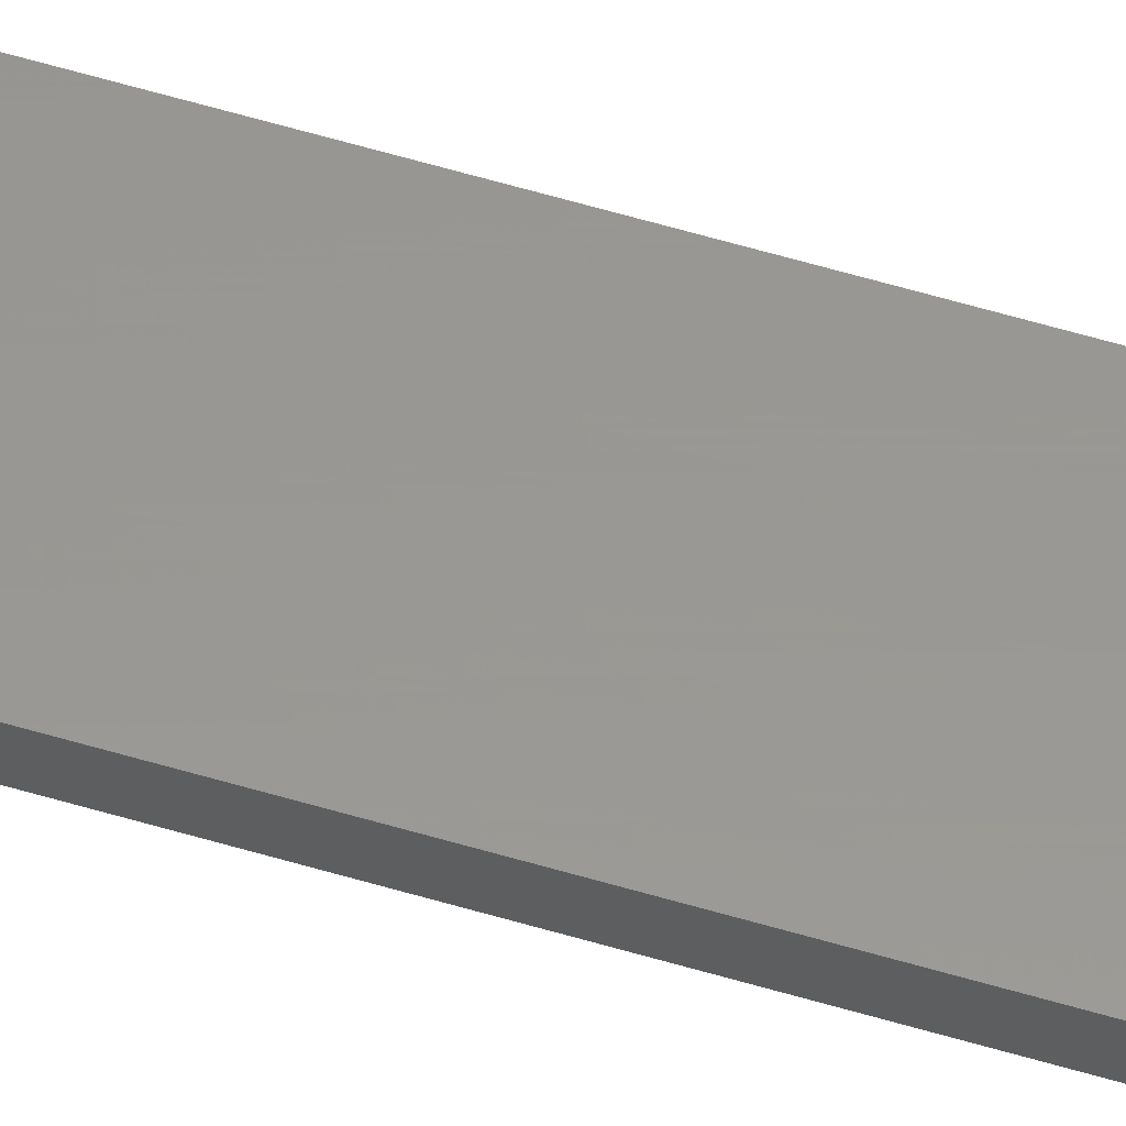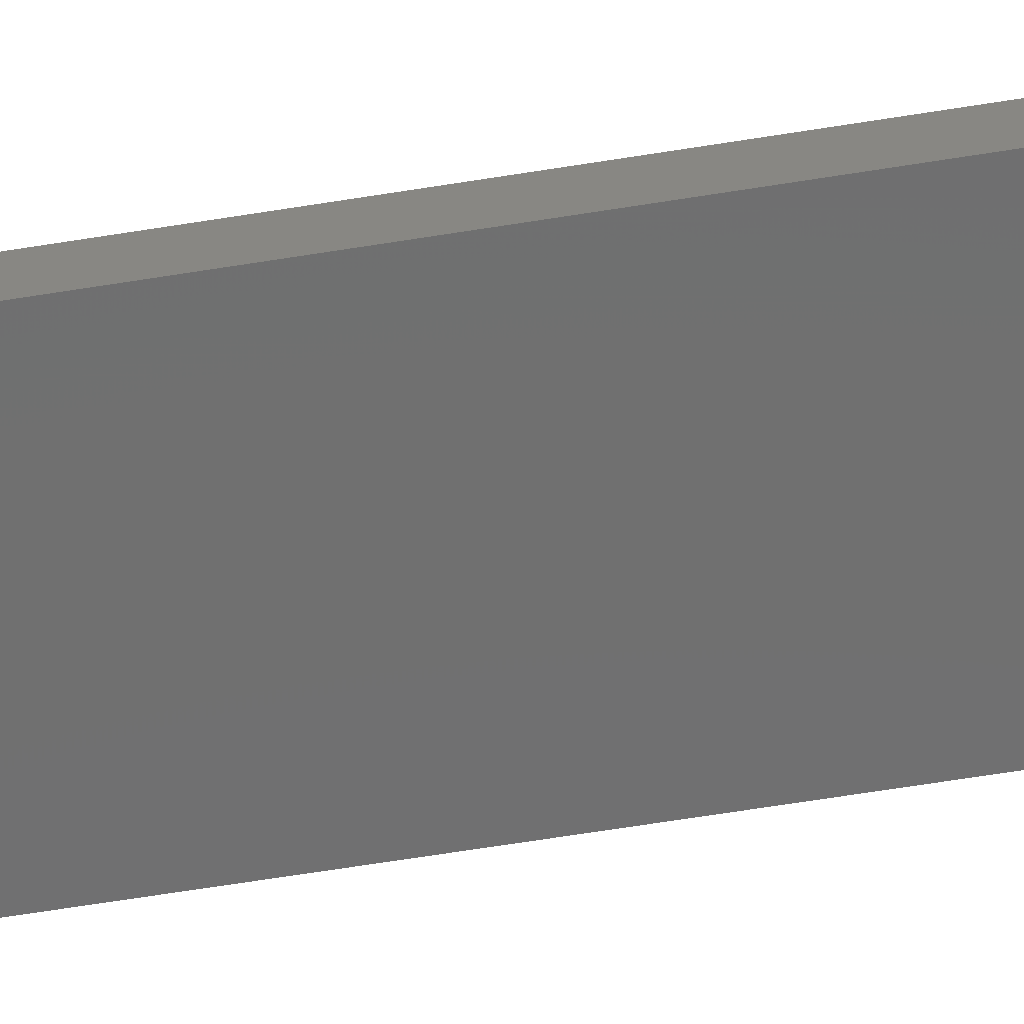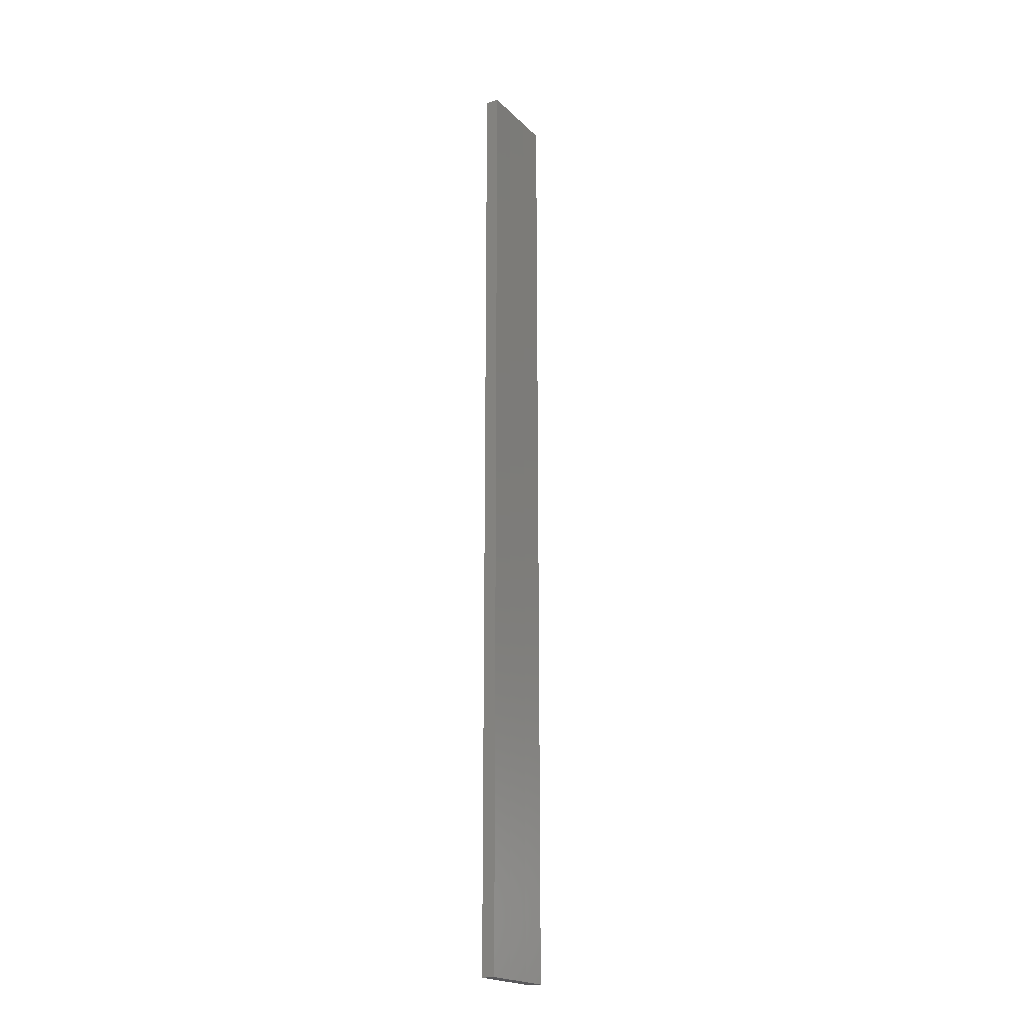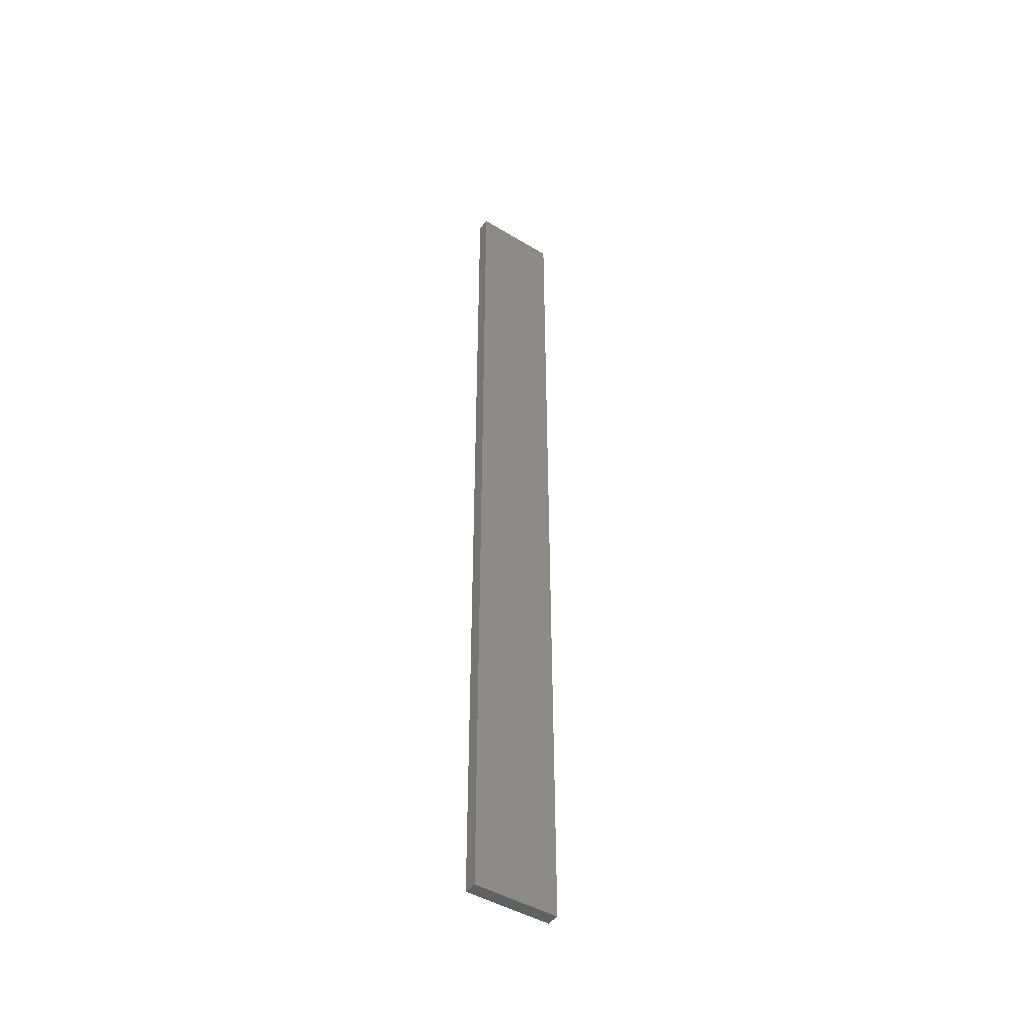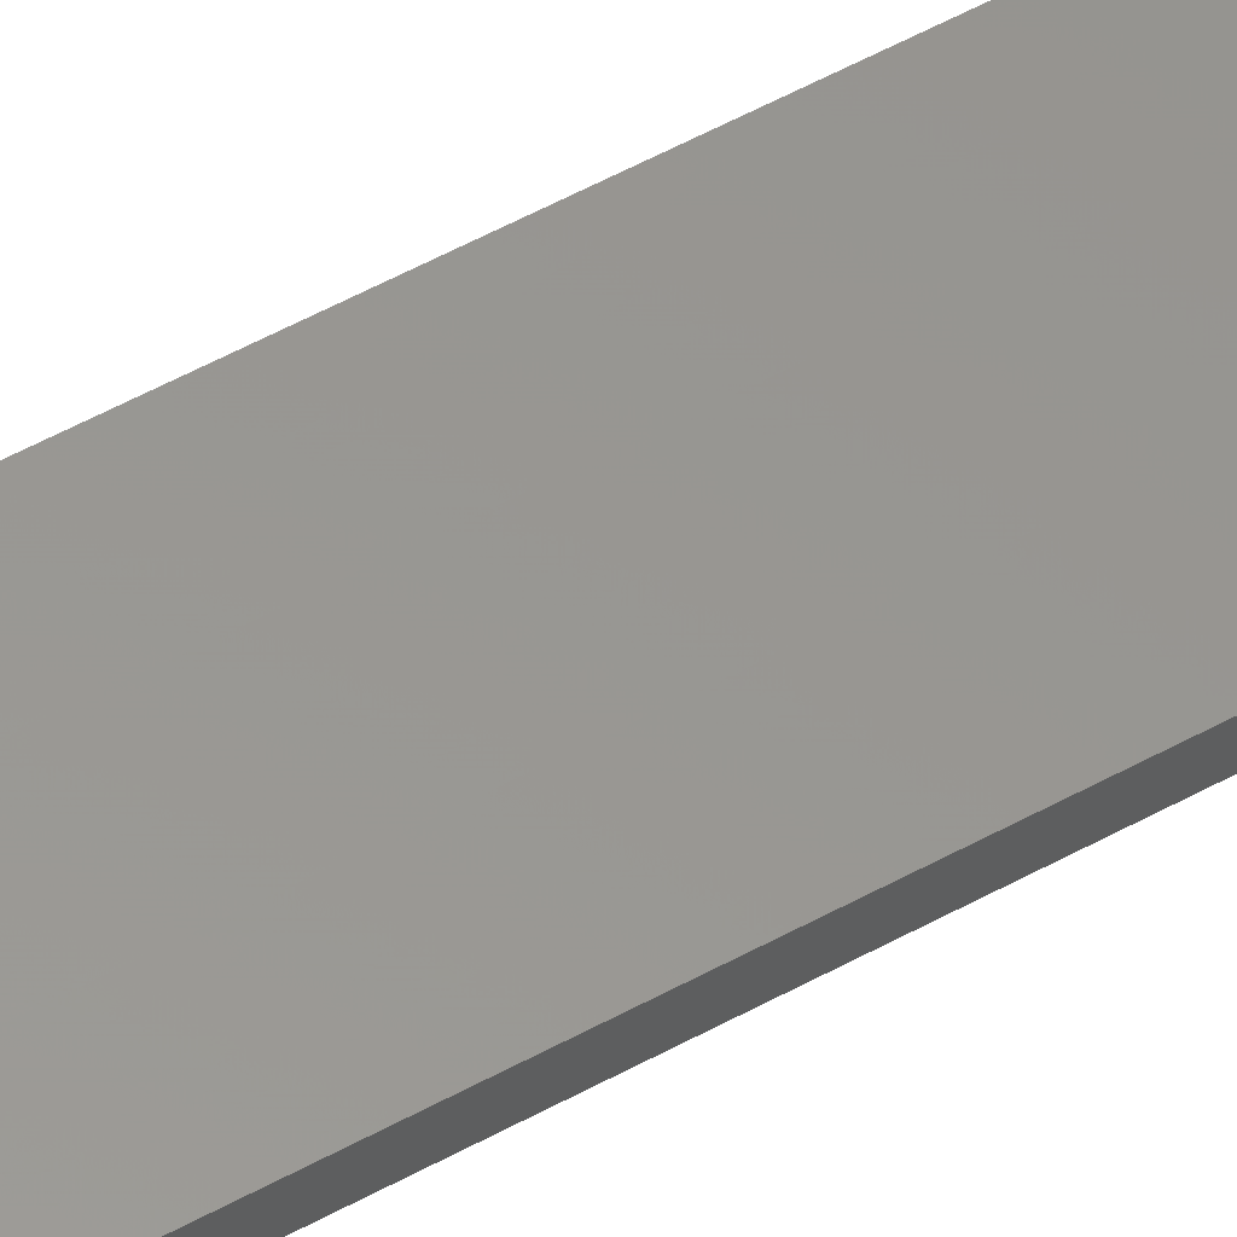
<metadata>
{"format":"stl","ext":"stl","renderer":"f3d","projection":"perspective","resolution":1024,"background":"white","views":[{"elev":69.6,"azim":-74.3,"up":"+Y"},{"elev":-49.2,"azim":-79.0,"up":"+Y"},{"elev":-20.3,"azim":109.1,"up":"+Z"},{"elev":-45.3,"azim":133.0,"up":"+Z"},{"elev":48.0,"azim":57.4,"up":"+Y"}]}
</metadata>
<code>
# stl→obj: 16 verts, 28 faces
v -19.19 -2.361 -121.7
v -19.19 -2.361 -118.1
v -19.29 -2.338 -118.1
v -19.29 -2.338 -121.7
v -19.4 -2.316 -118.1
v -19.4 -2.316 -121.7
v -19.5 -2.293 -121.7
v -19.5 -2.293 -118.1
v -19.49 -2.244 -118.1
v -19.49 -2.244 -121.7
v -19.18 -2.312 -118.1
v -19.28 -2.289 -121.7
v -19.28 -2.289 -118.1
v -19.18 -2.312 -121.7
v -19.39 -2.267 -121.7
v -19.39 -2.267 -118.1
f 1 2 3
f 4 3 5
f 4 1 3
f 6 4 5
f 7 5 8
f 7 6 5
f 7 9 10
f 8 9 7
f 11 12 13
f 14 12 11
f 13 15 16
f 12 15 13
f 16 10 9
f 15 10 16
f 14 11 1
f 11 2 1
f 16 9 8
f 5 16 8
f 13 16 5
f 3 13 5
f 11 13 3
f 2 11 3
f 10 15 7
f 15 6 7
f 12 4 15
f 15 4 6
f 14 1 12
f 12 1 4

</code>
